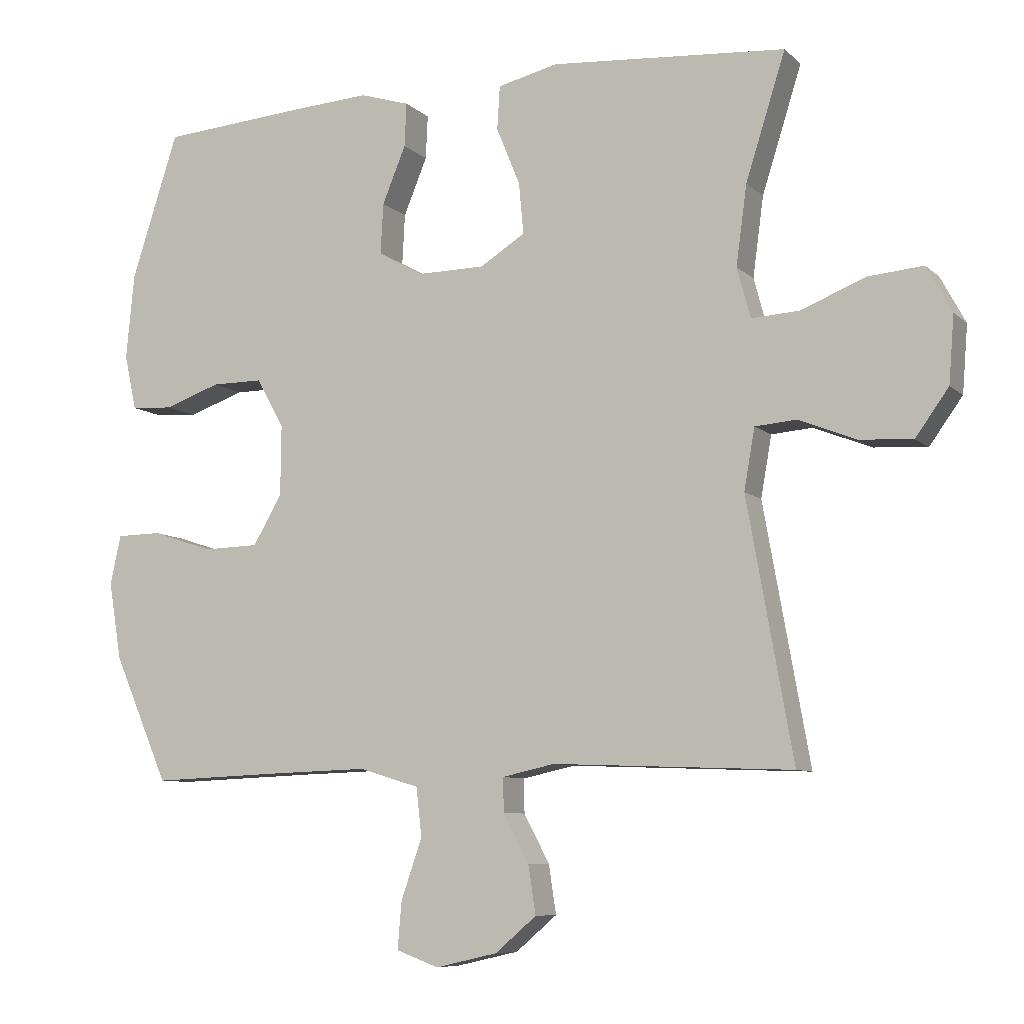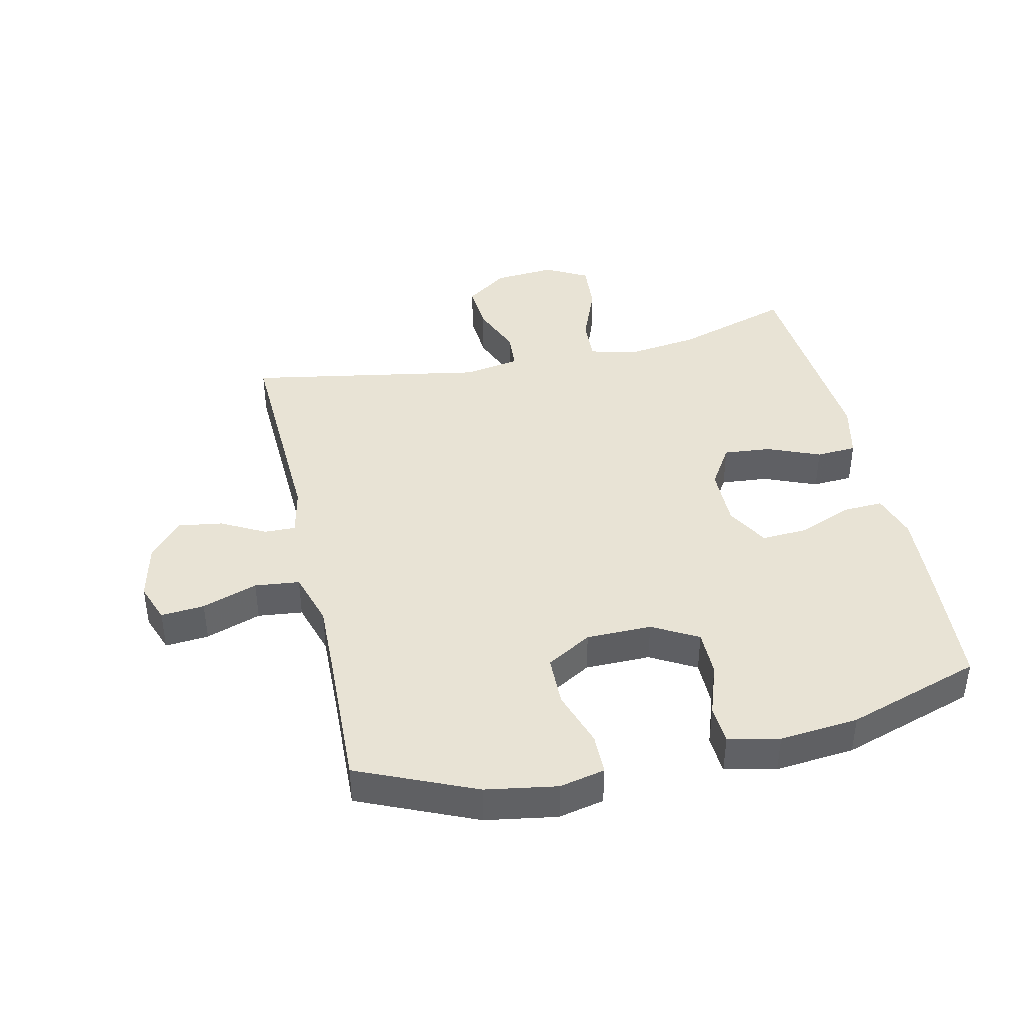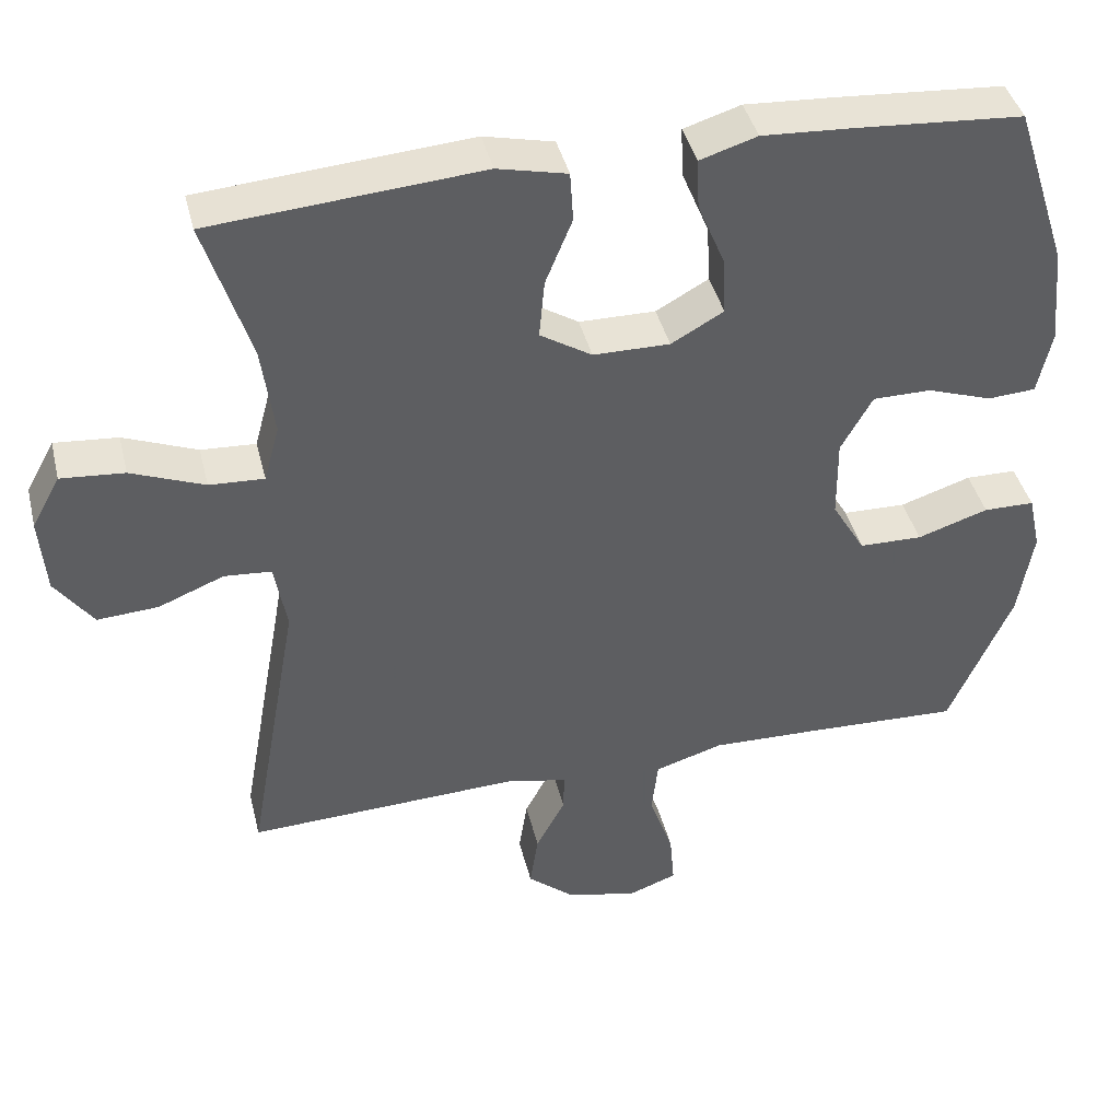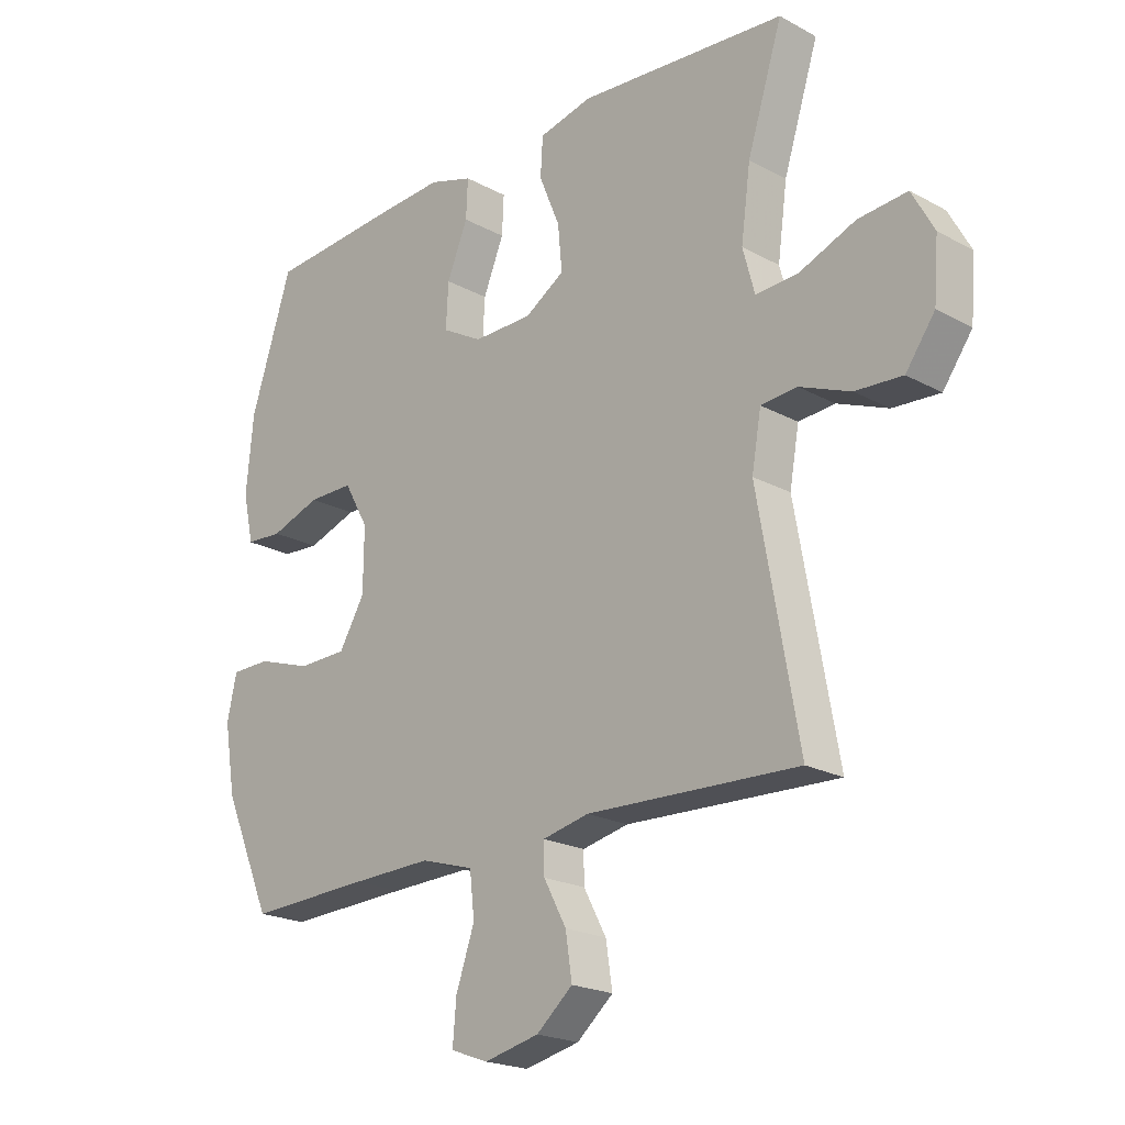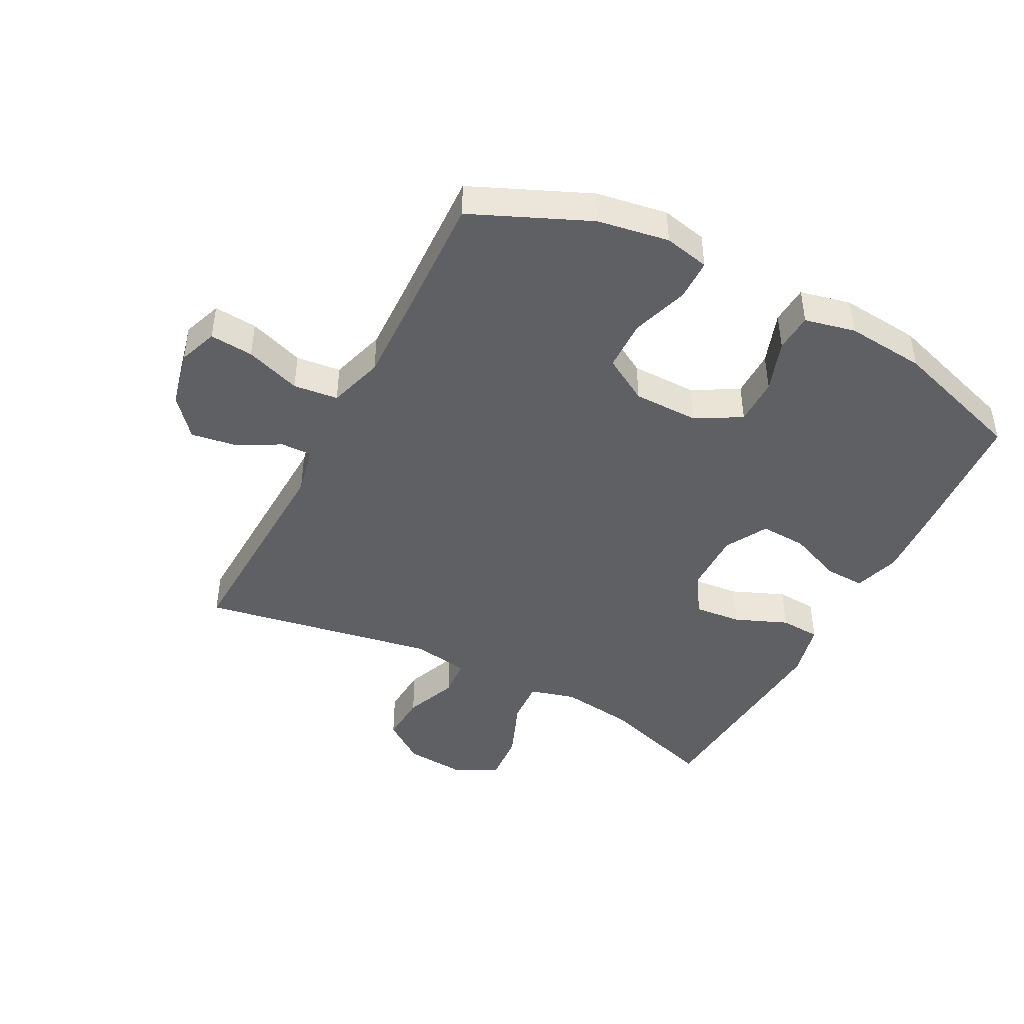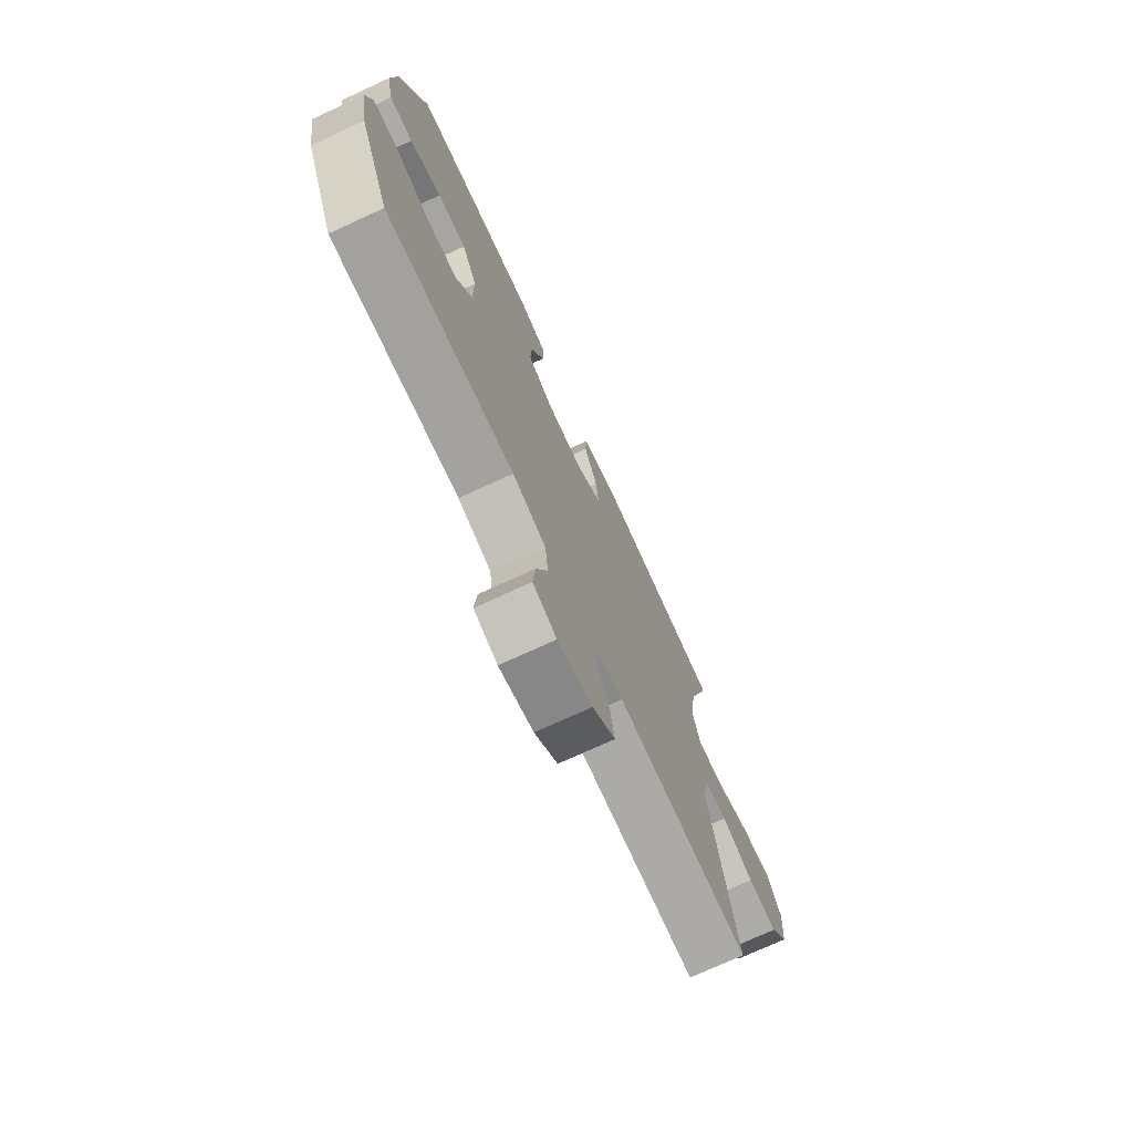
<metadata>
{"format":"obj","ext":"obj","renderer":"f3d","projection":"perspective","resolution":1024,"background":"white","views":[{"elev":-8.1,"azim":25.0,"up":"+Z"},{"elev":41.1,"azim":-102.7,"up":"+Y"},{"elev":41.5,"azim":166.3,"up":"+Z"},{"elev":-21.0,"azim":45.8,"up":"+Z"},{"elev":-44.7,"azim":-117.5,"up":"+Y"},{"elev":-73.9,"azim":-65.3,"up":"+Z"}]}
</metadata>
<code>
v 0.5 0.07 -0.5
v 0.145 0.07 -0.486
v 0.067 0.07 -0.503
v 0.068 0.07 -0.553
v 0.106 0.07 -0.624
v 0.117 0.07 -0.696
v 0.056 0.07 -0.748
v -0.036 0.07 -0.769
v -0.099 0.07 -0.746
v -0.093 0.07 -0.676
v -0.062 0.07 -0.587
v -0.07 0.07 -0.515
v -0.159 0.07 -0.488
v -0.294 0.07 -0.492
v -0.5 0.07 -0.5
v -0.582 0.07 -0.312
v -0.601 0.07 -0.197
v -0.585 0.07 -0.124
v -0.519 0.07 -0.123
v -0.427 0.07 -0.153
v -0.345 0.07 -0.151
v -0.302 0.07 -0.078
v -0.301 0.07 0.027
v -0.342 0.07 0.1
v -0.418 0.07 0.1
v -0.502 0.07 0.071
v -0.564 0.07 0.075
v -0.582 0.07 0.157
v -0.57 0.07 0.284
v -0.5 0.07 0.5
v -0.283 0.07 0.516
v -0.167 0.07 0.523
v -0.093 0.07 0.5
v -0.096 0.07 0.435
v -0.131 0.07 0.35
v -0.135 0.07 0.275
v -0.067 0.07 0.237
v 0.032 0.07 0.238
v 0.099 0.07 0.28
v 0.092 0.07 0.356
v 0.057 0.07 0.441
v 0.061 0.07 0.506
v 0.151 0.07 0.527
v 0.5 0.07 0.5
v 0.441 0.07 0.314
v 0.425 0.07 0.196
v 0.445 0.07 0.122
v 0.516 0.07 0.126
v 0.611 0.07 0.164
v 0.693 0.07 0.171
v 0.73 0.07 0.103
v 0.722 0.07 0.004
v 0.673 0.07 -0.064
v 0.594 0.07 -0.059
v 0.509 0.07 -0.025
v 0.448 0.07 -0.03
v 0.432 0.07 -0.12
v 0.5 0 -0.5
v 0.145 0 -0.486
v 0.067 0 -0.503
v 0.068 0 -0.553
v 0.106 0 -0.624
v 0.117 0 -0.696
v 0.056 0 -0.748
v -0.036 0 -0.769
v -0.099 0 -0.746
v -0.093 0 -0.676
v -0.062 0 -0.587
v -0.07 0 -0.515
v -0.159 0 -0.488
v -0.294 0 -0.492
v -0.5 0 -0.5
v -0.582 0 -0.312
v -0.601 0 -0.197
v -0.585 0 -0.124
v -0.519 0 -0.123
v -0.427 0 -0.153
v -0.345 0 -0.151
v -0.302 0 -0.078
v -0.301 0 0.027
v -0.342 0 0.1
v -0.418 0 0.1
v -0.502 0 0.071
v -0.564 0 0.075
v -0.582 0 0.157
v -0.57 0 0.284
v -0.5 0 0.5
v -0.283 0 0.516
v -0.167 0 0.523
v -0.093 0 0.5
v -0.096 0 0.435
v -0.131 0 0.35
v -0.135 0 0.275
v -0.067 0 0.237
v 0.032 0 0.238
v 0.099 0 0.28
v 0.092 0 0.356
v 0.057 0 0.441
v 0.061 0 0.506
v 0.151 0 0.527
v 0.5 0 0.5
v 0.441 0 0.314
v 0.425 0 0.196
v 0.445 0 0.122
v 0.516 0 0.126
v 0.611 0 0.164
v 0.693 0 0.171
v 0.73 0 0.103
v 0.722 0 0.004
v 0.673 0 -0.064
v 0.594 0 -0.059
v 0.509 0 -0.025
v 0.448 0 -0.03
v 0.432 0 -0.12
f 53 54 55
f 52 53 55
f 51 52 55
f 50 51 55
f 49 50 55
f 48 49 55
f 47 48 55 56
f 46 47 56 57
f 43 44 45
f 42 43 45
f 41 42 45
f 40 41 45
f 39 40 45 46
f 38 39 46 57
f 33 34 35
f 32 33 35
f 31 32 35
f 30 31 35
f 29 30 35
f 28 29 35
f 27 28 35
f 26 27 35
f 25 26 35
f 24 25 35 36
f 23 24 36 37
f 18 19 20
f 17 18 20
f 16 17 20
f 15 16 20
f 14 15 20
f 13 14 20 21
f 12 13 21 22
f 9 10 11
f 8 9 11
f 7 8 11
f 6 7 11
f 5 6 11
f 4 5 11
f 3 4 11 12
f 37 38 57
f 23 37 57
f 22 23 57
f 12 22 57
f 3 12 57
f 2 3 57
f 1 2 57
f 112 111 110
f 112 110 109
f 112 109 108
f 112 108 107
f 112 107 106
f 112 106 105
f 113 112 105 104
f 114 113 104 103
f 102 101 100
f 102 100 99
f 102 99 98
f 102 98 97
f 103 102 97 96
f 114 103 96 95
f 92 91 90
f 92 90 89
f 92 89 88
f 92 88 87
f 92 87 86
f 92 86 85
f 92 85 84
f 92 84 83
f 92 83 82
f 93 92 82 81
f 94 93 81 80
f 77 76 75
f 77 75 74
f 77 74 73
f 77 73 72
f 77 72 71
f 78 77 71 70
f 79 78 70 69
f 68 67 66
f 68 66 65
f 68 65 64
f 68 64 63
f 68 63 62
f 68 62 61
f 69 68 61 60
f 114 95 94
f 114 94 80
f 114 80 79
f 114 79 69
f 114 69 60
f 114 60 59
f 114 59 58
f 1 58 59 2
f 2 59 60 3
f 3 60 61 4
f 4 61 62 5
f 5 62 63 6
f 6 63 64 7
f 7 64 65 8
f 8 65 66 9
f 9 66 67 10
f 10 67 68 11
f 11 68 69 12
f 12 69 70 13
f 13 70 71 14
f 14 71 72 15
f 15 72 73 16
f 16 73 74 17
f 17 74 75 18
f 18 75 76 19
f 19 76 77 20
f 20 77 78 21
f 21 78 79 22
f 22 79 80 23
f 23 80 81 24
f 24 81 82 25
f 25 82 83 26
f 26 83 84 27
f 27 84 85 28
f 28 85 86 29
f 29 86 87 30
f 30 87 88 31
f 31 88 89 32
f 32 89 90 33
f 33 90 91 34
f 34 91 92 35
f 35 92 93 36
f 36 93 94 37
f 37 94 95 38
f 38 95 96 39
f 39 96 97 40
f 40 97 98 41
f 41 98 99 42
f 42 99 100 43
f 43 100 101 44
f 44 101 102 45
f 45 102 103 46
f 46 103 104 47
f 47 104 105 48
f 48 105 106 49
f 49 106 107 50
f 50 107 108 51
f 51 108 109 52
f 52 109 110 53
f 53 110 111 54
f 54 111 112 55
f 55 112 113 56
f 56 113 114 57
f 57 114 58 1

</code>
